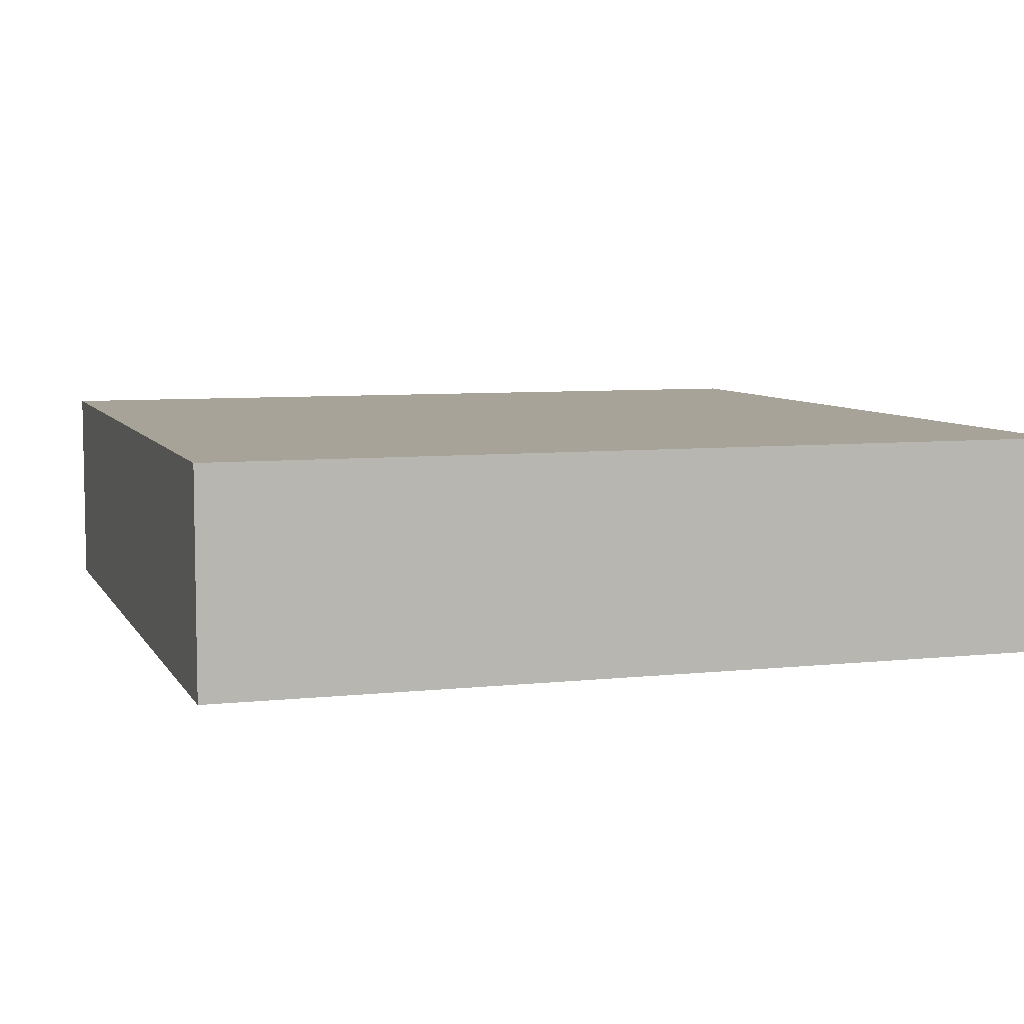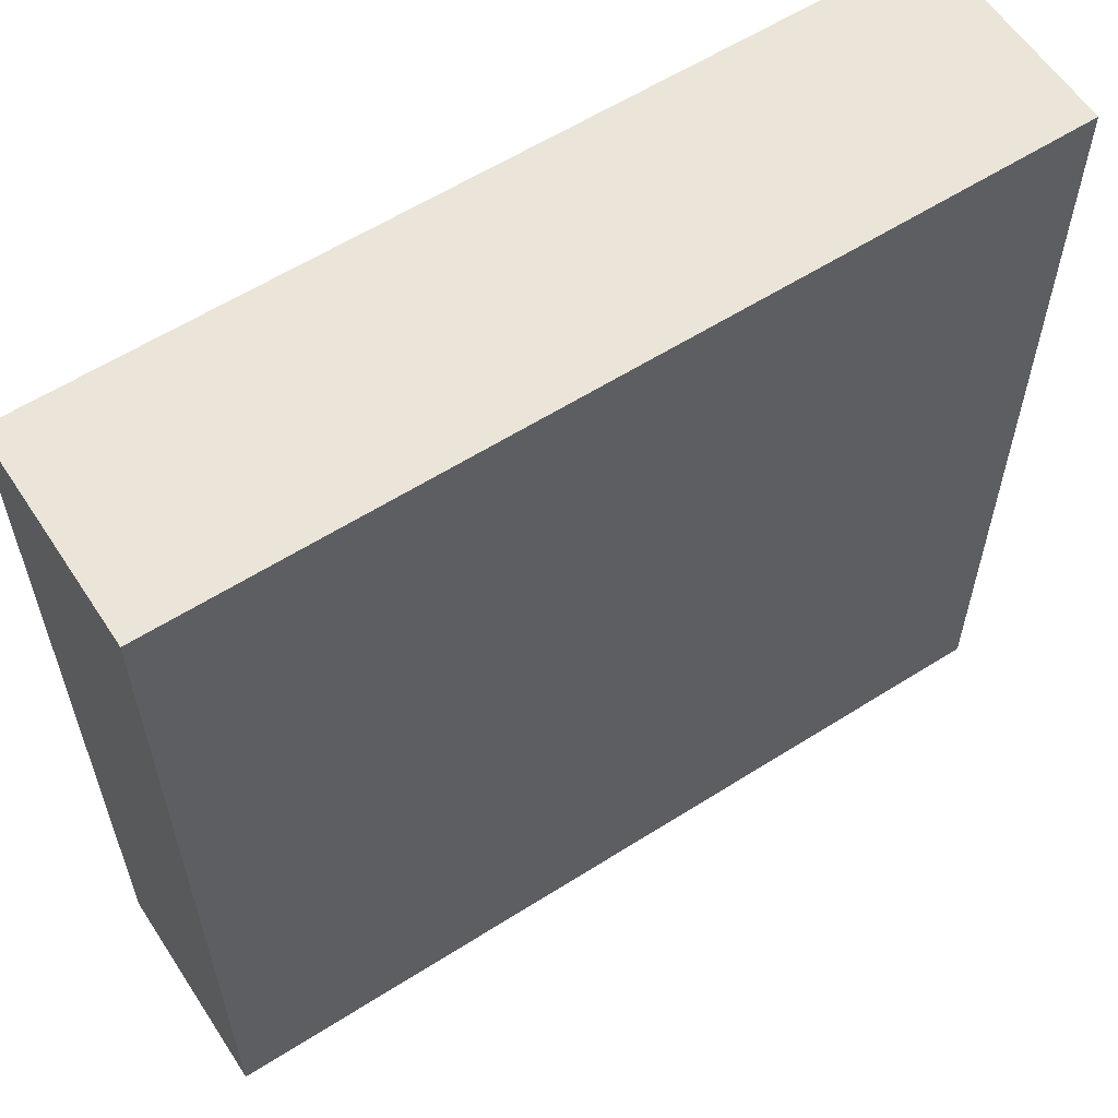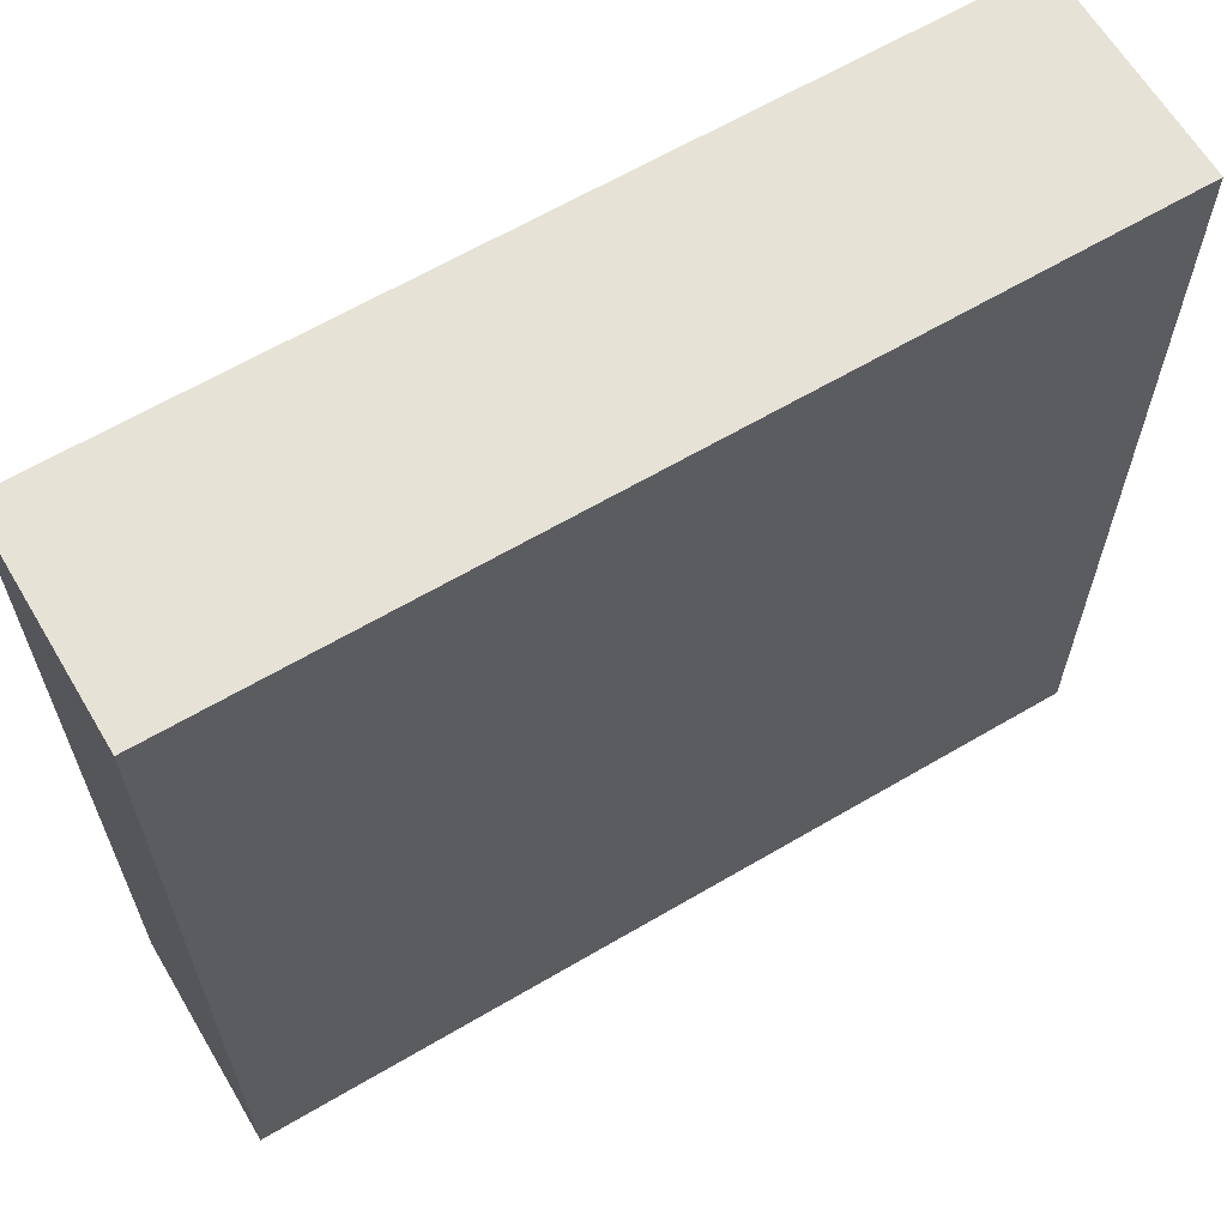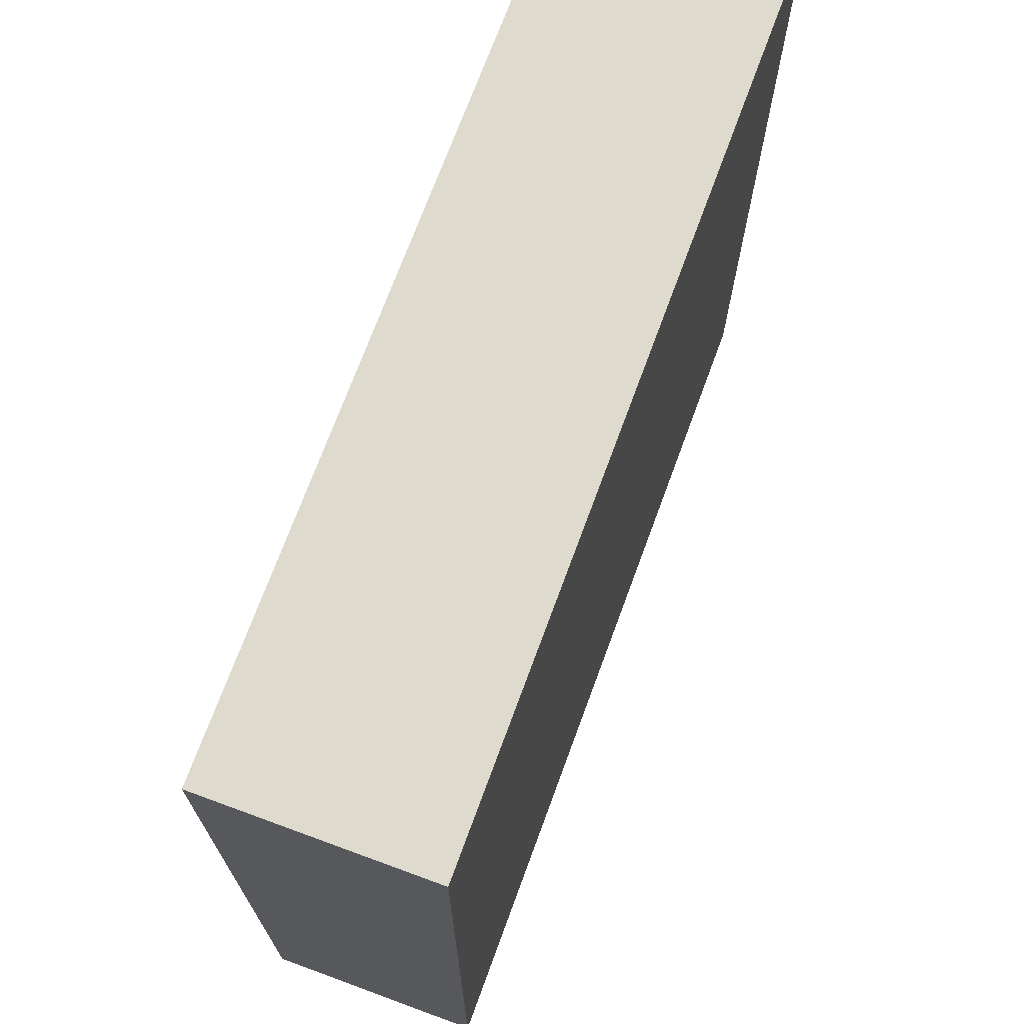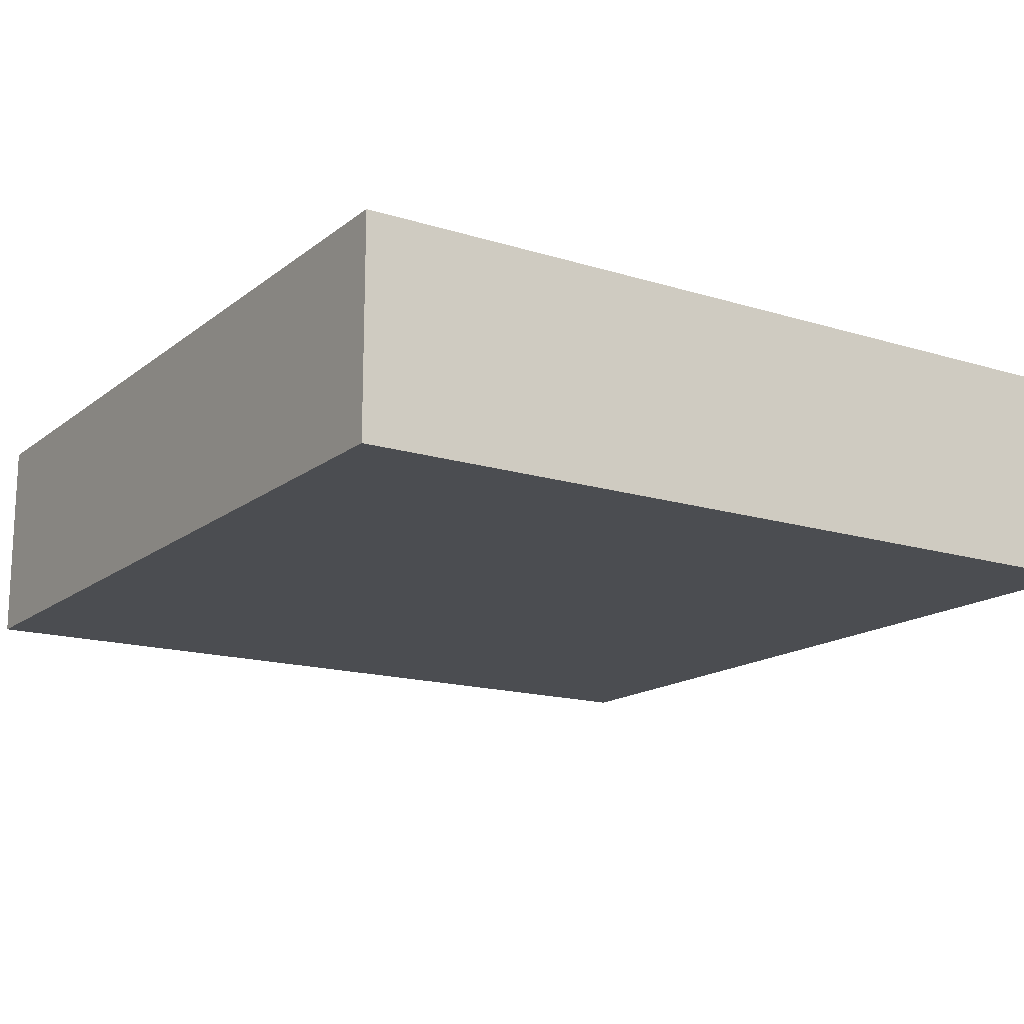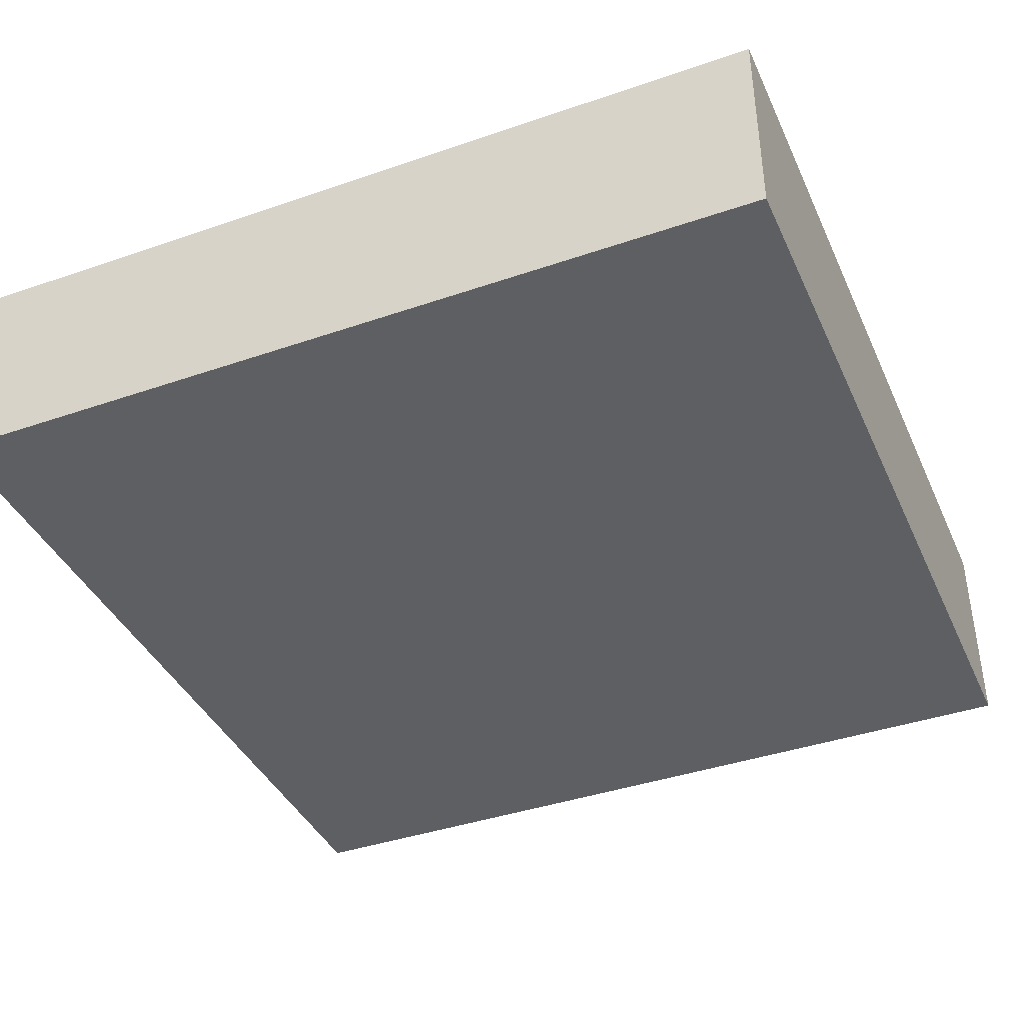
<metadata>
{"format":"obj","ext":"obj","renderer":"f3d","projection":"perspective","resolution":1024,"background":"white","views":[{"elev":6.8,"azim":-17.8,"up":"+Z"},{"elev":59.4,"azim":146.9,"up":"+Y"},{"elev":63.8,"azim":-30.7,"up":"+Y"},{"elev":71.3,"azim":-69.8,"up":"+Y"},{"elev":-15.8,"azim":-122.9,"up":"+Z"},{"elev":-40.1,"azim":23.0,"up":"+Z"}]}
</metadata>
<code>
o Cube.006
v 0 0 -0
v 0 0 0.5
v 0 2 0
v 0 2 0.5
v 2 0 -0
v 2 0 0.5
v 2 2 0
v 2 2 0.5
f 1 2 4 3
f 3 4 8 7
f 7 8 6 5
f 5 6 2 1
f 3 7 5 1
f 8 4 2 6

</code>
